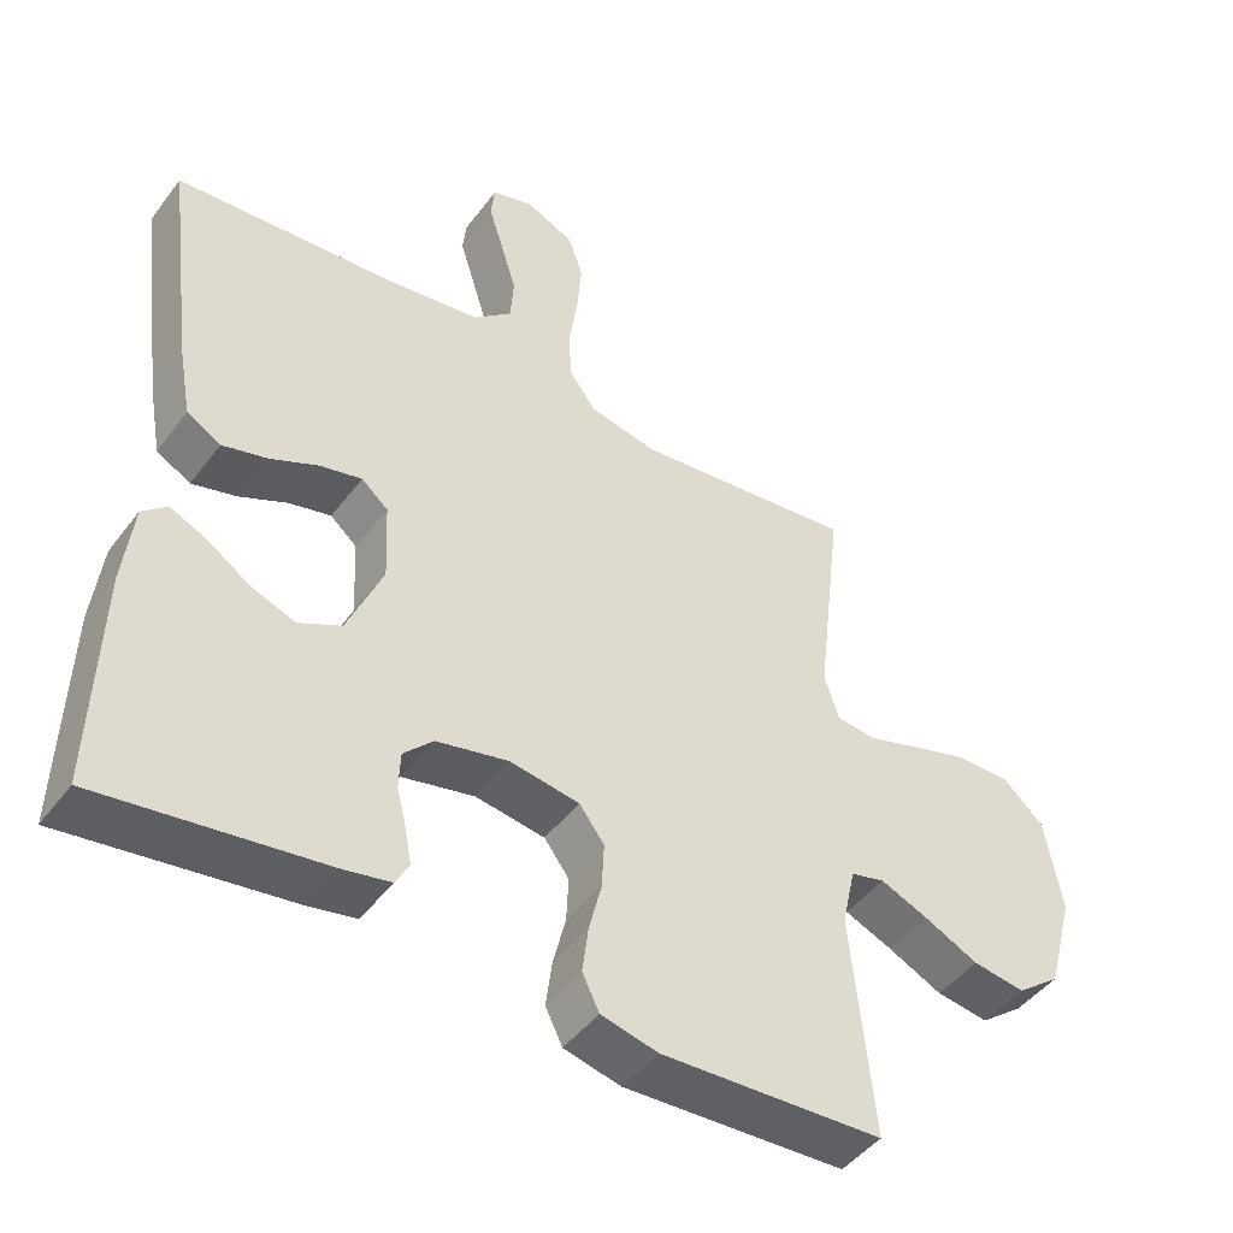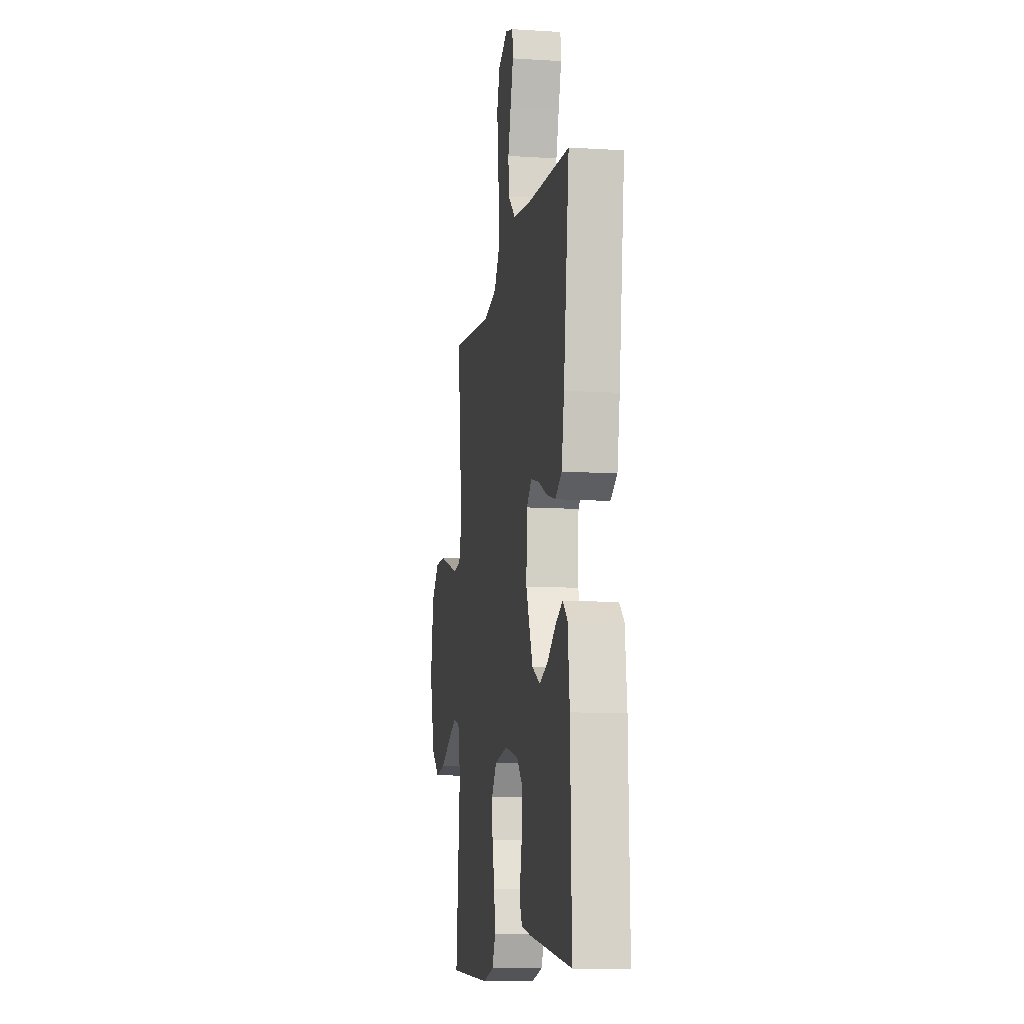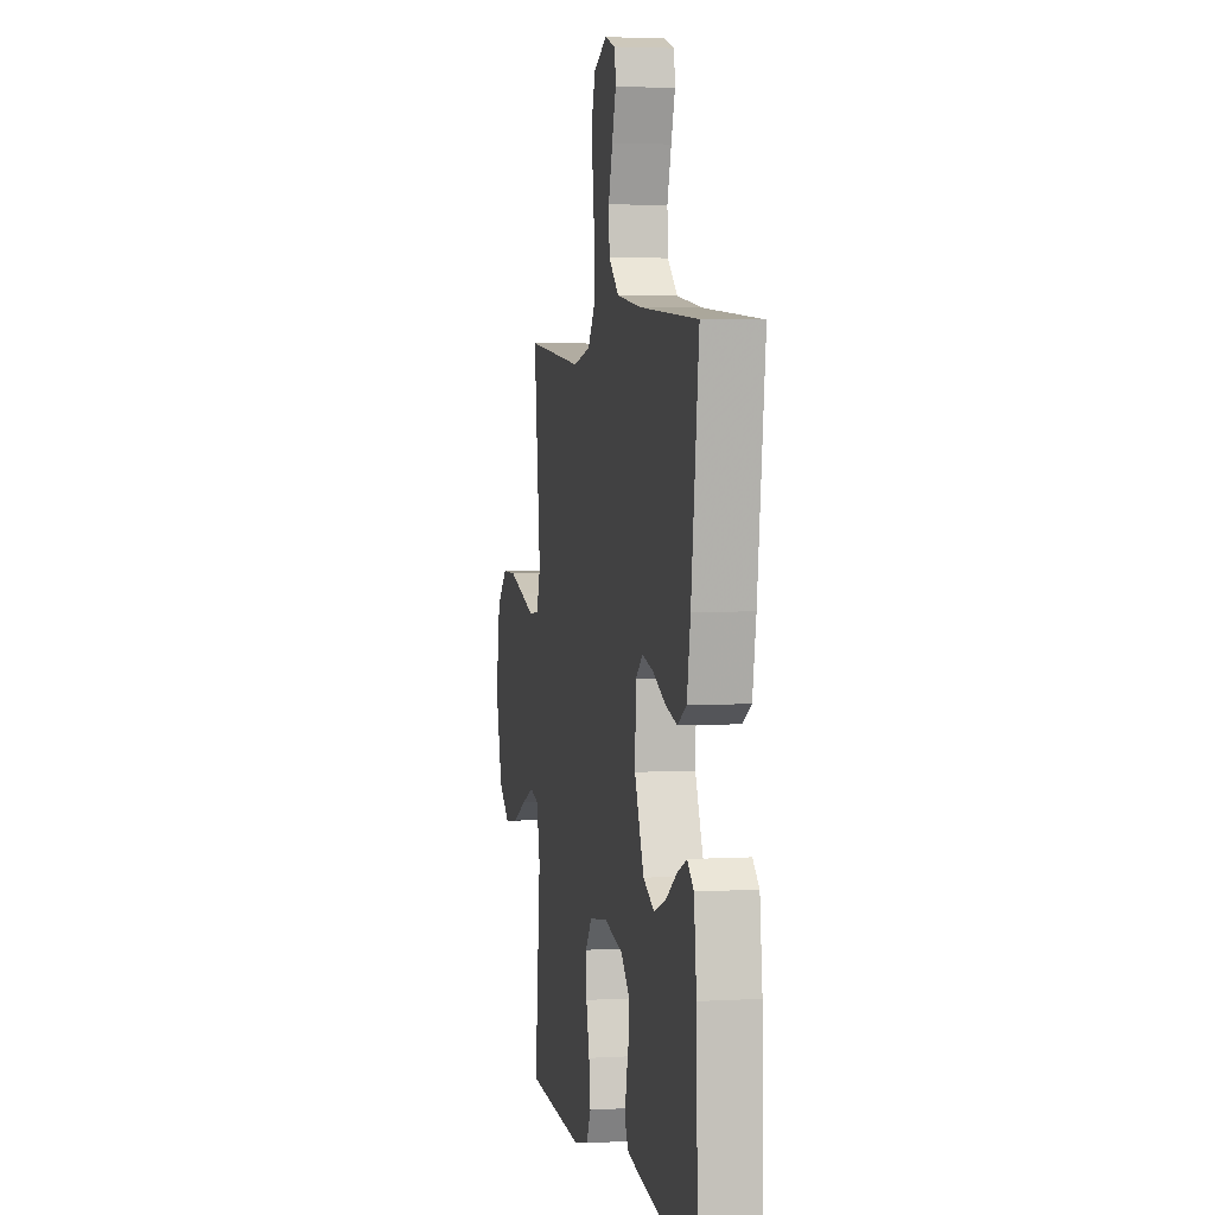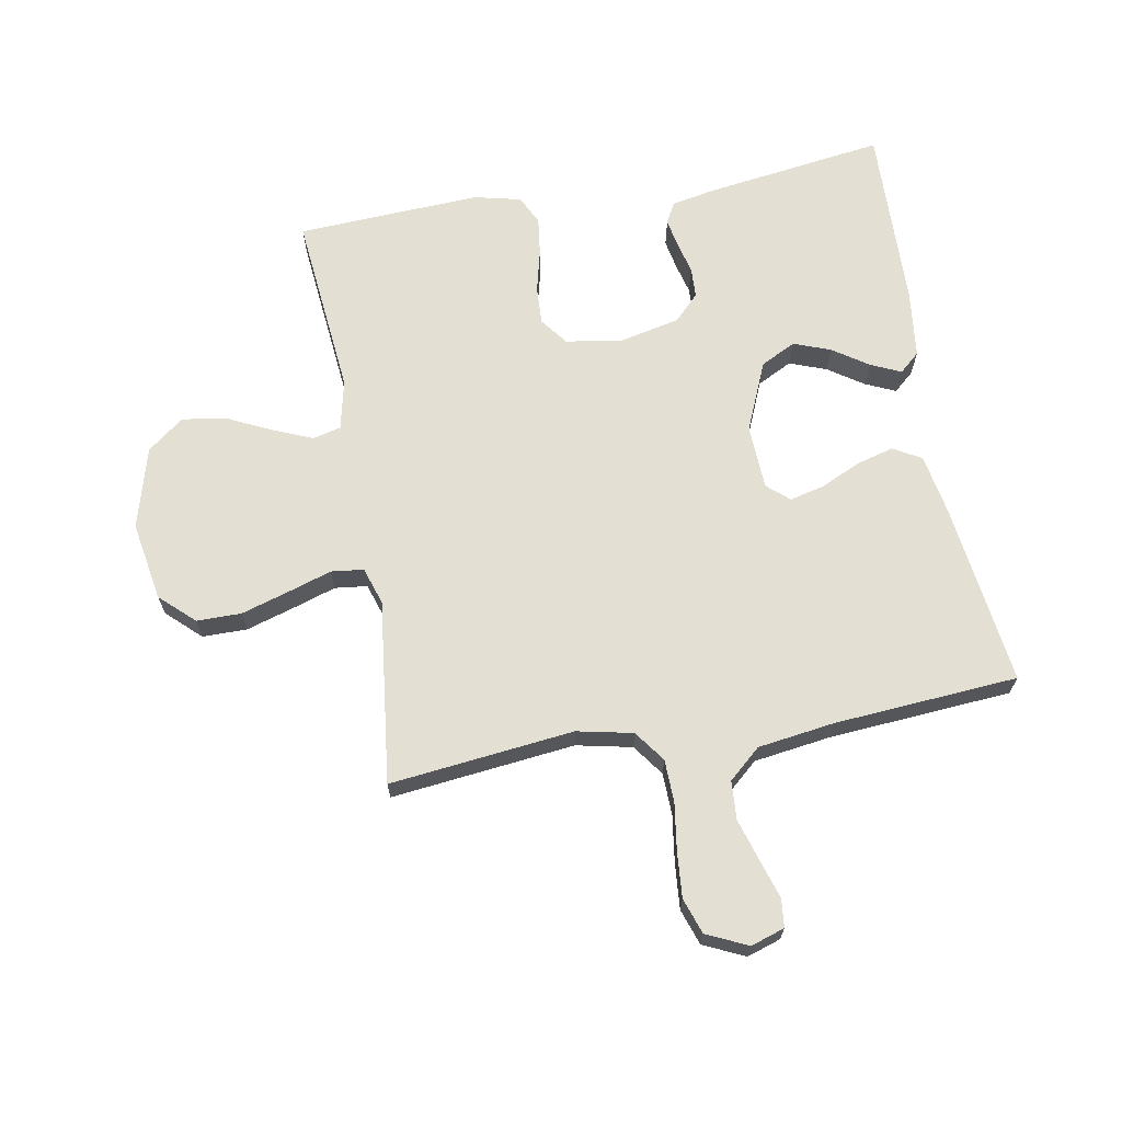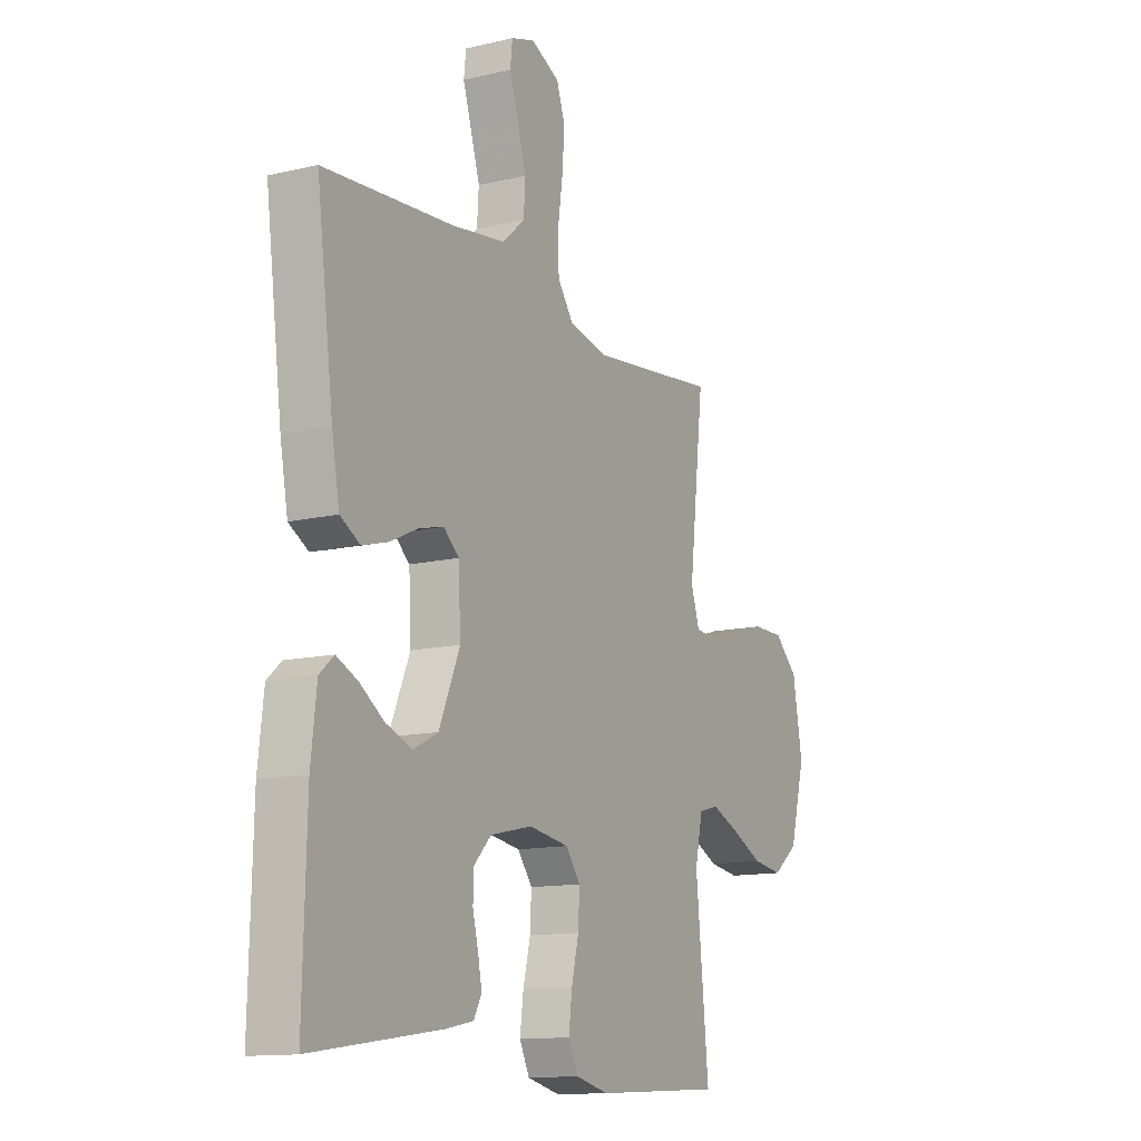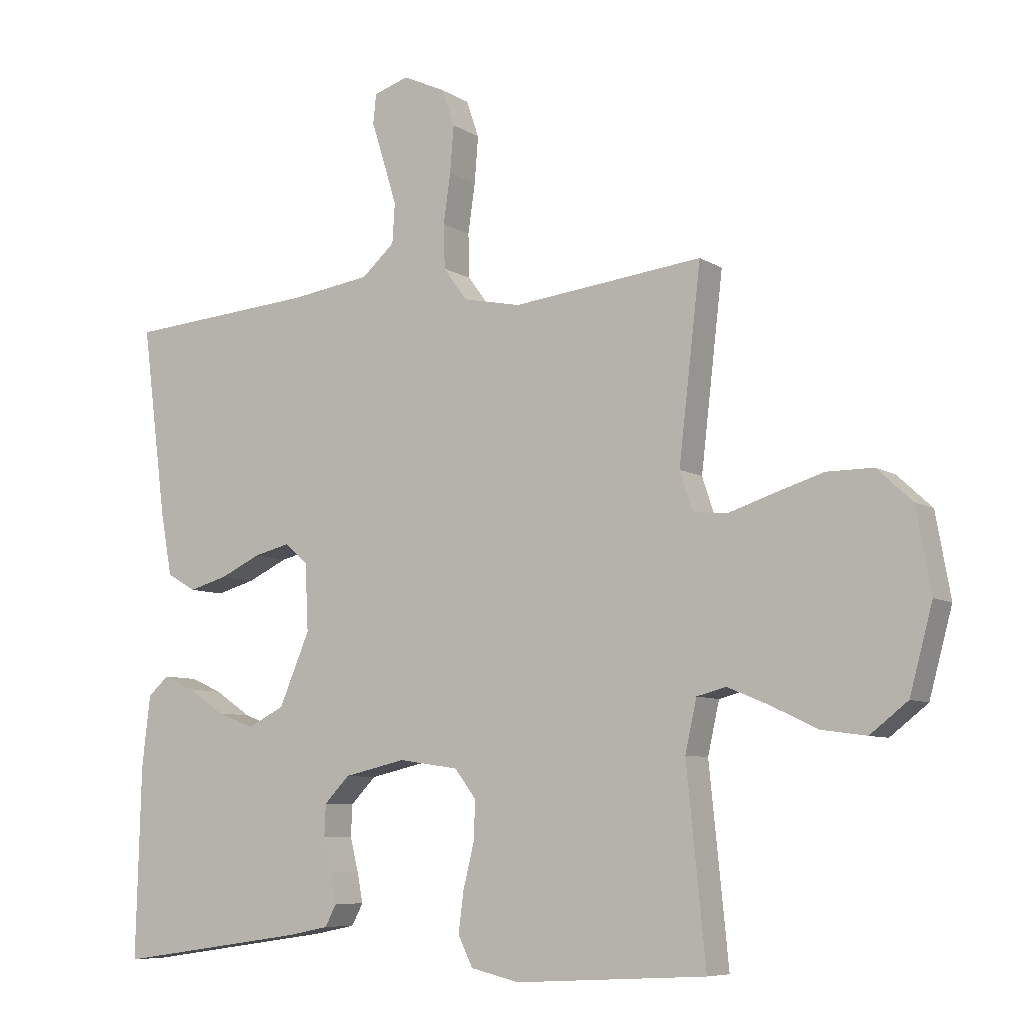
<metadata>
{"format":"obj","ext":"obj","renderer":"f3d","projection":"perspective","resolution":1024,"background":"white","views":[{"elev":-46.2,"azim":145.2,"up":"+Z"},{"elev":-10.5,"azim":81.0,"up":"+Z"},{"elev":3.7,"azim":79.0,"up":"+Z"},{"elev":67.1,"azim":-10.0,"up":"+Y"},{"elev":-12.9,"azim":118.4,"up":"+Z"},{"elev":-7.6,"azim":-148.9,"up":"+Z"}]}
</metadata>
<code>
v -0.5 0.07 0.5
v -0.2 0.07 0.466
v -0.109 0.07 0.485
v -0.072 0.07 0.536
v -0.07 0.07 0.605
v -0.081 0.07 0.682
v -0.087 0.07 0.756
v -0.067 0.07 0.814
v 0 0.07 0.845
v 0.055 0.07 0.827
v 0.06 0.07 0.781
v 0.04 0.07 0.718
v 0.019 0.07 0.649
v 0.023 0.07 0.587
v 0.075 0.07 0.541
v 0.2 0.07 0.523
v 0.5 0.07 0.5
v 0.461 0.07 0.2
v 0.443 0.07 0.102
v 0.397 0.07 0.076
v 0.336 0.07 0.093
v 0.272 0.07 0.123
v 0.215 0.07 0.137
v 0.179 0.07 0.106
v 0.174 0.07 0
v 0.222 0.07 -0.113
v 0.279 0.07 -0.142
v 0.339 0.07 -0.12
v 0.397 0.07 -0.081
v 0.446 0.07 -0.059
v 0.479 0.07 -0.088
v 0.492 0.07 -0.2
v 0.5 0.07 -0.5
v 0.2 0.07 -0.457
v 0.135 0.07 -0.444
v 0.117 0.07 -0.41
v 0.126 0.07 -0.363
v 0.139 0.07 -0.311
v 0.137 0.07 -0.261
v 0.097 0.07 -0.22
v 0 0.07 -0.198
v -0.094 0.07 -0.212
v -0.128 0.07 -0.257
v -0.125 0.07 -0.319
v -0.108 0.07 -0.388
v -0.1 0.07 -0.451
v -0.123 0.07 -0.498
v -0.2 0.07 -0.516
v -0.5 0.07 -0.5
v -0.47 0.07 -0.2
v -0.488 0.07 -0.119
v -0.534 0.07 -0.107
v -0.599 0.07 -0.134
v -0.672 0.07 -0.169
v -0.743 0.07 -0.179
v -0.802 0.07 -0.133
v -0.838 0.07 0
v -0.815 0.07 0.129
v -0.76 0.07 0.18
v -0.687 0.07 0.18
v -0.609 0.07 0.156
v -0.538 0.07 0.133
v -0.485 0.07 0.139
v -0.465 0.07 0.2
v -0.5 0 0.5
v -0.2 0 0.466
v -0.109 0 0.485
v -0.072 0 0.536
v -0.07 0 0.605
v -0.081 0 0.682
v -0.087 0 0.756
v -0.067 0 0.814
v 0 0 0.845
v 0.055 0 0.827
v 0.06 0 0.781
v 0.04 0 0.718
v 0.019 0 0.649
v 0.023 0 0.587
v 0.075 0 0.541
v 0.2 0 0.523
v 0.5 0 0.5
v 0.461 0 0.2
v 0.443 0 0.102
v 0.397 0 0.076
v 0.336 0 0.093
v 0.272 0 0.123
v 0.215 0 0.137
v 0.179 0 0.106
v 0.174 0 0
v 0.222 0 -0.113
v 0.279 0 -0.142
v 0.339 0 -0.12
v 0.397 0 -0.081
v 0.446 0 -0.059
v 0.479 0 -0.088
v 0.492 0 -0.2
v 0.5 0 -0.5
v 0.2 0 -0.457
v 0.135 0 -0.444
v 0.117 0 -0.41
v 0.126 0 -0.363
v 0.139 0 -0.311
v 0.137 0 -0.261
v 0.097 0 -0.22
v 0 0 -0.198
v -0.094 0 -0.212
v -0.128 0 -0.257
v -0.125 0 -0.319
v -0.108 0 -0.388
v -0.1 0 -0.451
v -0.123 0 -0.498
v -0.2 0 -0.516
v -0.5 0 -0.5
v -0.47 0 -0.2
v -0.488 0 -0.119
v -0.534 0 -0.107
v -0.599 0 -0.134
v -0.672 0 -0.169
v -0.743 0 -0.179
v -0.802 0 -0.133
v -0.838 0 0
v -0.815 0 0.129
v -0.76 0 0.18
v -0.687 0 0.18
v -0.609 0 0.156
v -0.538 0 0.133
v -0.485 0 0.139
v -0.465 0 0.2
f 59 60 61 62
f 57 58 59 62
f 57 62 63
f 56 57 63
f 53 54 55 56
f 52 53 56 63
f 51 52 63 64
f 47 48 49 50
f 47 50 51 64
f 44 45 46 47
f 43 44 47 64
f 35 36 37 38
f 33 34 35 38
f 33 38 39
f 32 33 39 40
f 28 29 30 31
f 27 28 31 32
f 19 20 21 22
f 19 22 23
f 16 17 18 19
f 15 16 19 23
f 14 15 23 24
f 9 10 11 12
f 9 12 13
f 8 9 13 14
f 5 6 7 8
f 43 64 1 2
f 42 43 2 3
f 41 42 3 4
f 27 32 40 41
f 26 27 41
f 25 26 41 4
f 24 25 4 5
f 5 8 14 24
f 126 125 124 123
f 126 123 122 121
f 127 126 121
f 127 121 120
f 120 119 118 117
f 127 120 117 116
f 128 127 116 115
f 114 113 112 111
f 128 115 114 111
f 111 110 109 108
f 128 111 108 107
f 102 101 100 99
f 102 99 98 97
f 103 102 97
f 104 103 97 96
f 95 94 93 92
f 96 95 92 91
f 86 85 84 83
f 87 86 83
f 83 82 81 80
f 87 83 80 79
f 88 87 79 78
f 76 75 74 73
f 77 76 73
f 78 77 73 72
f 72 71 70 69
f 66 65 128 107
f 67 66 107 106
f 68 67 106 105
f 105 104 96 91
f 105 91 90
f 68 105 90 89
f 69 68 89 88
f 88 78 72 69
f 1 65 66 2
f 2 66 67 3
f 3 67 68 4
f 4 68 69 5
f 5 69 70 6
f 6 70 71 7
f 7 71 72 8
f 8 72 73 9
f 9 73 74 10
f 10 74 75 11
f 11 75 76 12
f 12 76 77 13
f 13 77 78 14
f 14 78 79 15
f 15 79 80 16
f 16 80 81 17
f 17 81 82 18
f 18 82 83 19
f 19 83 84 20
f 20 84 85 21
f 21 85 86 22
f 22 86 87 23
f 23 87 88 24
f 24 88 89 25
f 25 89 90 26
f 26 90 91 27
f 27 91 92 28
f 28 92 93 29
f 29 93 94 30
f 30 94 95 31
f 31 95 96 32
f 32 96 97 33
f 33 97 98 34
f 34 98 99 35
f 35 99 100 36
f 36 100 101 37
f 37 101 102 38
f 38 102 103 39
f 39 103 104 40
f 40 104 105 41
f 41 105 106 42
f 42 106 107 43
f 43 107 108 44
f 44 108 109 45
f 45 109 110 46
f 46 110 111 47
f 47 111 112 48
f 48 112 113 49
f 49 113 114 50
f 50 114 115 51
f 51 115 116 52
f 52 116 117 53
f 53 117 118 54
f 54 118 119 55
f 55 119 120 56
f 56 120 121 57
f 57 121 122 58
f 58 122 123 59
f 59 123 124 60
f 60 124 125 61
f 61 125 126 62
f 62 126 127 63
f 63 127 128 64
f 64 128 65 1

</code>
